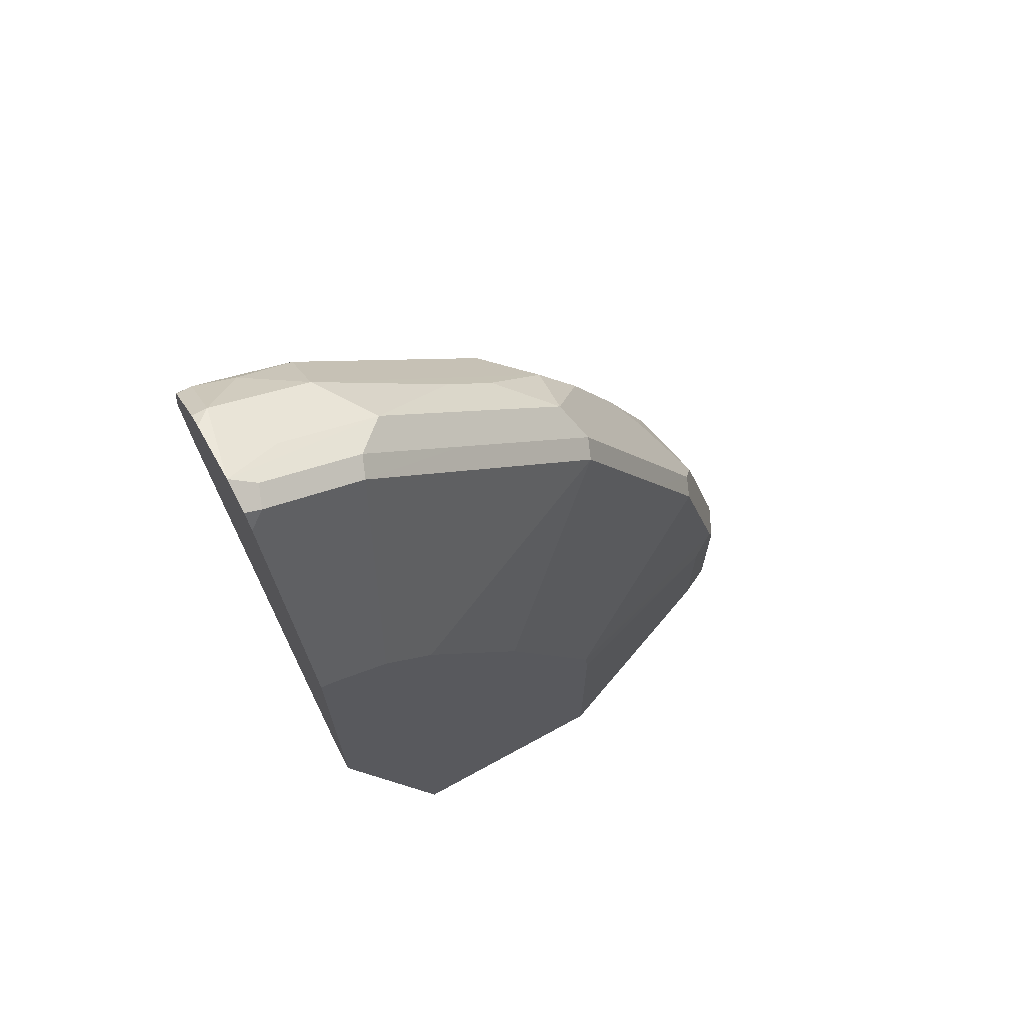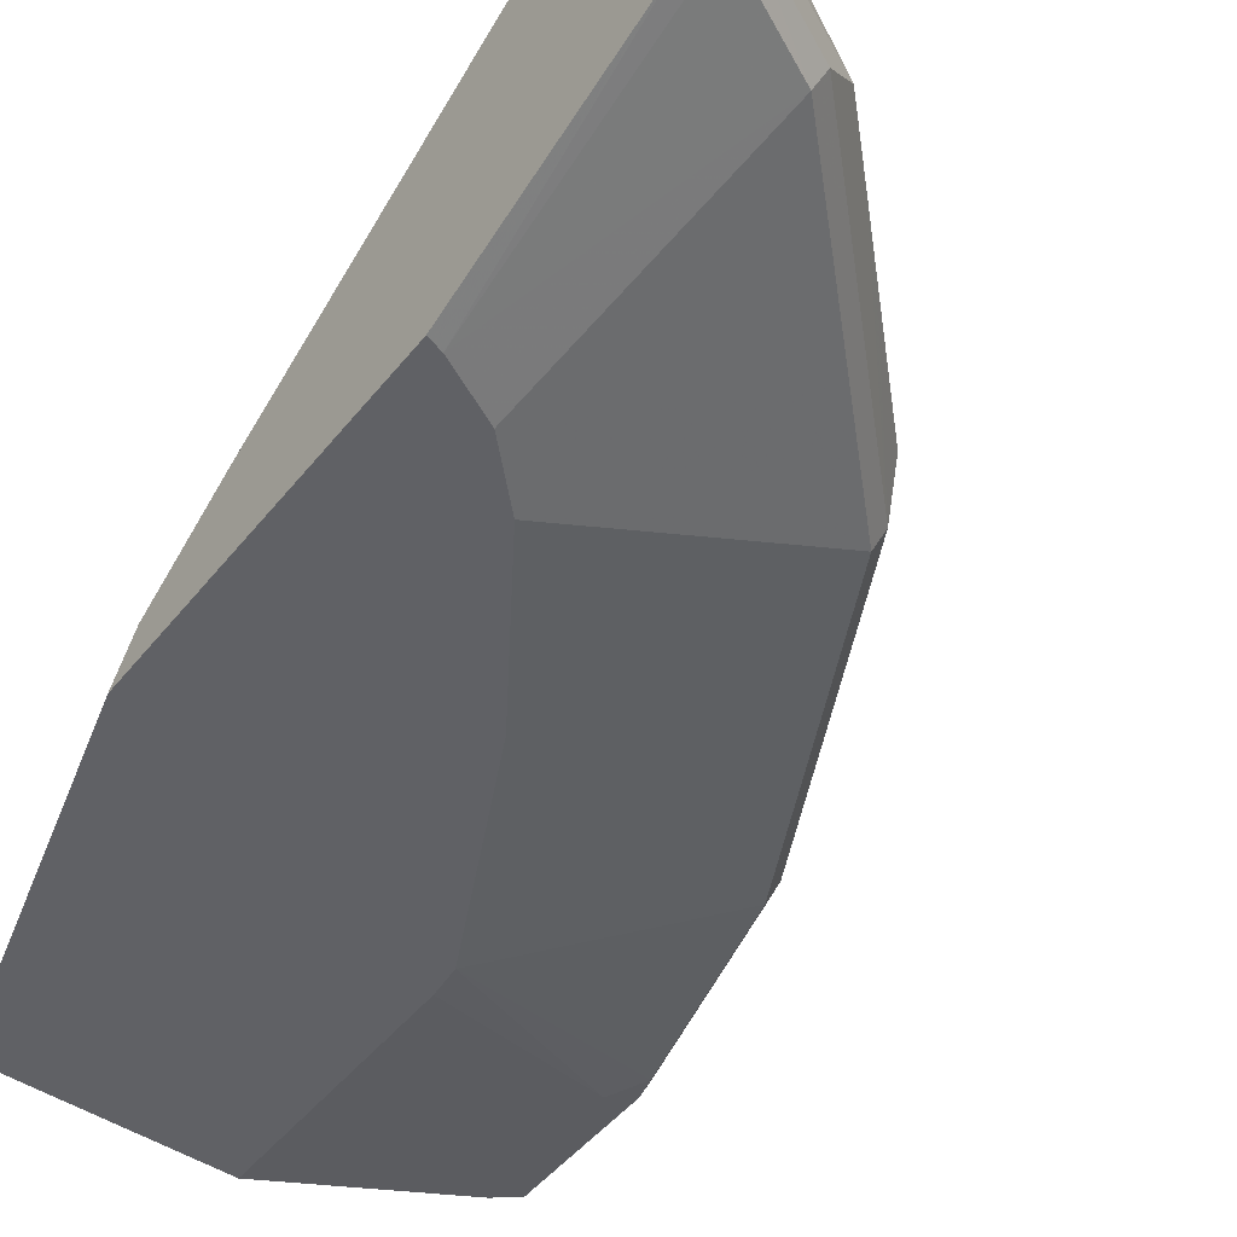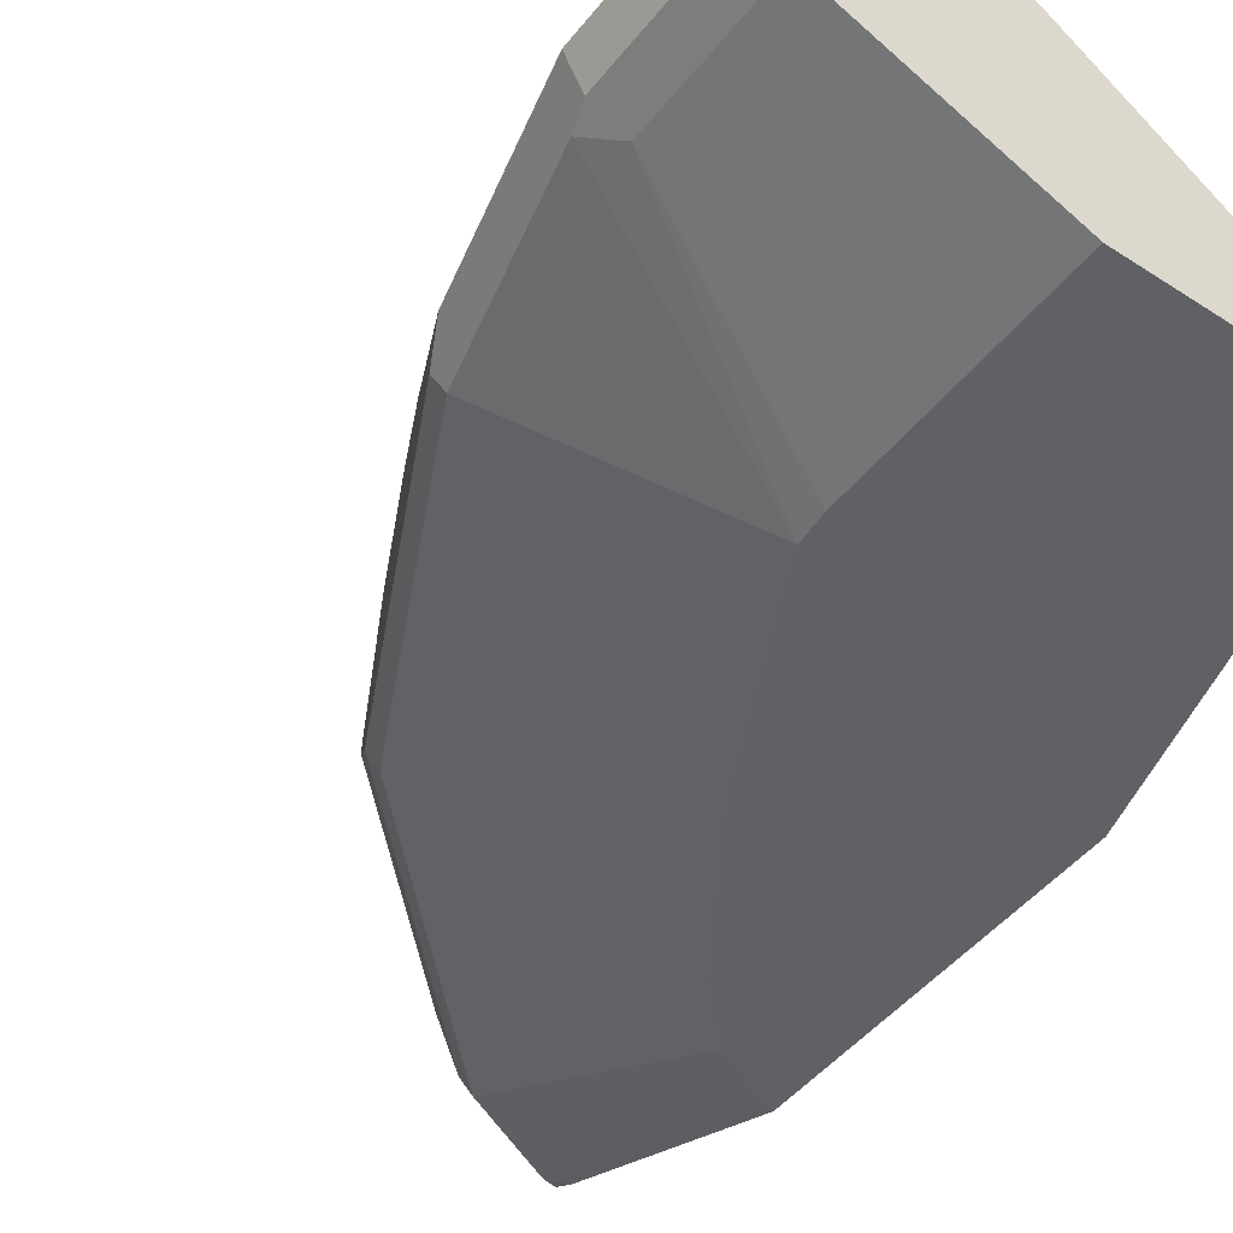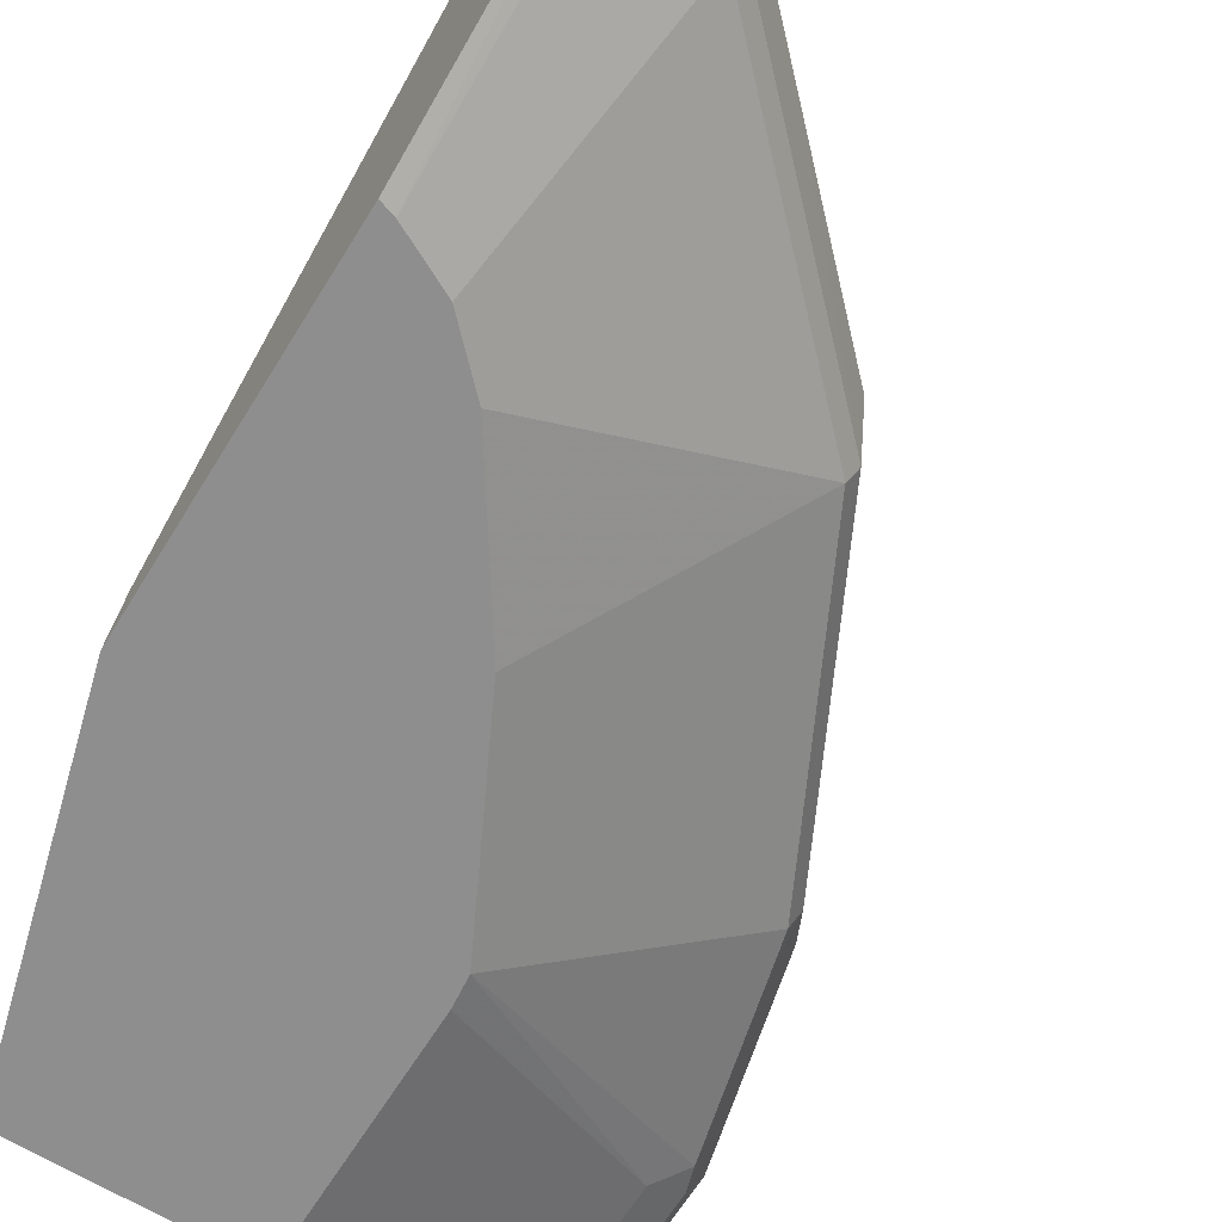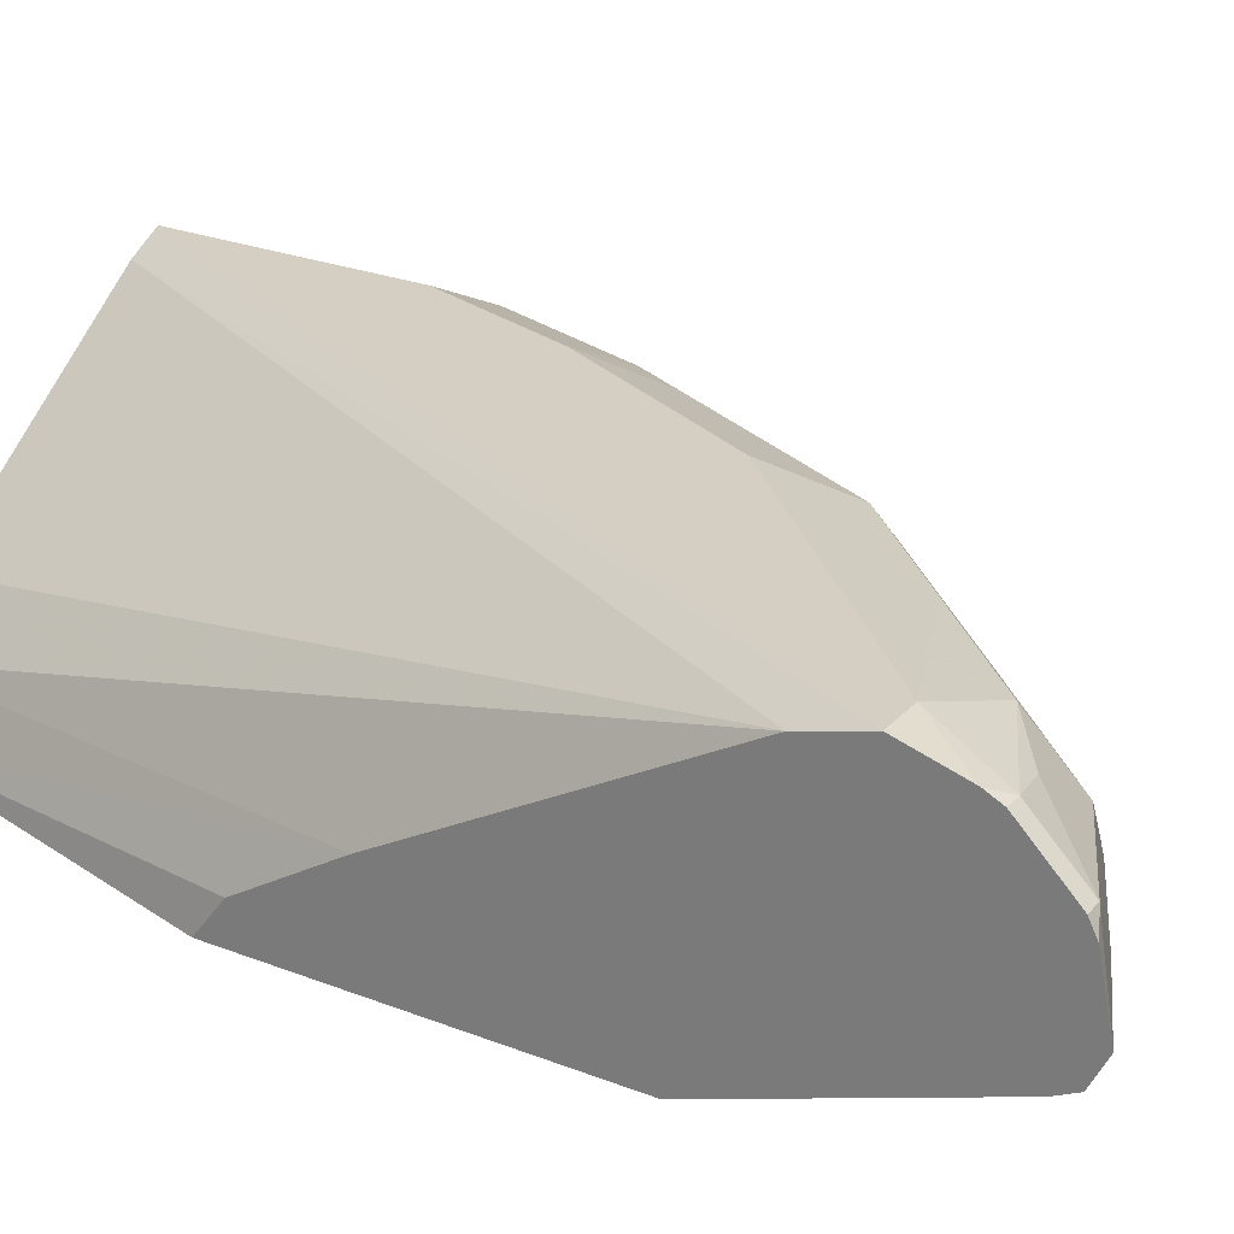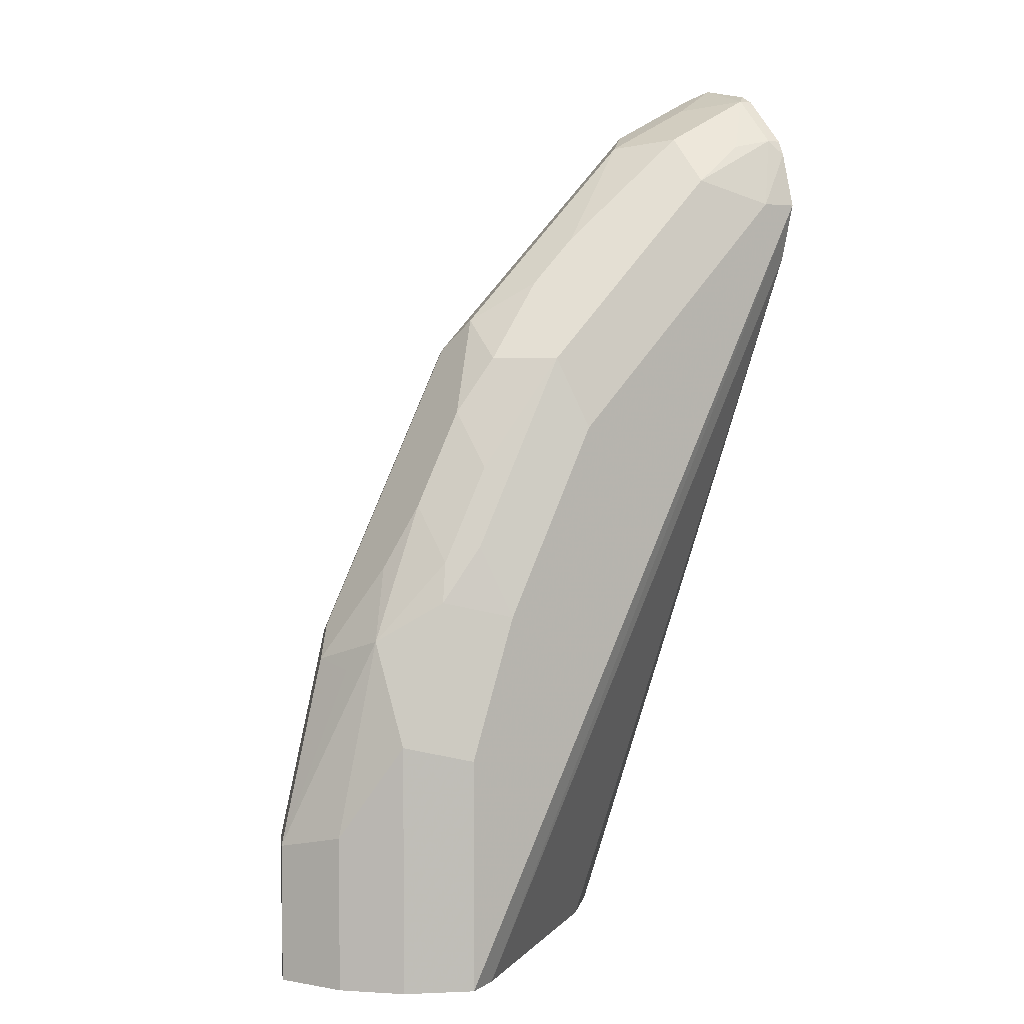
<metadata>
{"format":"obj","ext":"obj","renderer":"f3d","projection":"perspective","resolution":1024,"background":"white","views":[{"elev":69.6,"azim":-28.8,"up":"+Z"},{"elev":-47.6,"azim":-36.6,"up":"+Y"},{"elev":-47.0,"azim":143.7,"up":"+Y"},{"elev":-65.0,"azim":-31.7,"up":"+Y"},{"elev":25.7,"azim":-58.2,"up":"+Y"},{"elev":4.6,"azim":145.8,"up":"+Z"}]}
</metadata>
<code>
v 0.7189 0.6251 0.09381
v 0.7032 0.6017 0.1094
v 0.7084 0.6043 0.09381
v 0.7089 0.6053 0.001451
v 0.7189 0.6251 0.001451
v 0.698 0.6668 0.1042
v 0.6876 0.6564 0.1876
v 0.6824 0.6512 0.2136
v 0.6876 0.6251 0.2188
v 0.6772 0.6147 0.2396
v 0.6772 0.6043 0.2188
v 0.6876 0.5939 0.09381
v 0.6886 0.5943 0.001451
v 0.672 0.6017 0.2344
v 0.5501 0.5415 0.1751
v 0.7084 0.6043 0.001451
v 0.698 0.6668 0.001451
v 0.6667 0.698 0.1667
v 0.672 0.672 0.2344
v 0.6563 0.6564 0.2813
v 0.6459 0.6459 0.3022
v 0.6459 0.6147 0.3022
v 0.6407 0.6017 0.2969
v 0.6876 0.5939 0.001451
v 0.552 0.5415 0.156
v 0.5189 0.5415 0.2376
v 0.6667 0.698 0.001451
v 0.6459 0.7084 0.1459
v 0.6251 0.7189 0.1563
v 0.6355 0.698 0.2605
v 0.6303 0.6928 0.2865
v 0.6355 0.6668 0.3229
v 0.6043 0.6668 0.3855
v 0.5938 0.6251 0.4063
v 0.5834 0.6147 0.4272
v 0.5782 0.6017 0.4219
v 0.4876 0.5415 0.3001
v 0.552 0.5415 0.001451
v 0.6459 0.7084 0.001451
v 0.5938 0.7189 0.2501
v 0.6251 0.7189 0.001451
v 0.6095 0.7032 0.2969
v 0.547 0.7032 0.4219
v 0.5991 0.6928 0.349
v 0.5782 0.672 0.4219
v 0.573 0.6355 0.4479
v 0.5105 0.6355 0.5105
v 0.4793 0.6355 0.5418
v 0.4897 0.6147 0.5209
v 0.5157 0.6017 0.4845
v 0.4251 0.5415 0.3938
v 0.4114 0.5415 0.001451
v 0.5314 0.7189 0.375
v 0.6043 0.7084 0.001451
v 0.3496 0.7189 0.5313
v 0.4845 0.7032 0.4845
v 0.5157 0.672 0.4845
v 0.5001 0.7189 0.4063
v 0.5053 0.6616 0.5052
v 0.5365 0.6616 0.474
v 0.448 0.6355 0.573
v 0.4272 0.6147 0.5834
v 0.422 0.6017 0.5782
v 0.3939 0.5415 0.4251
v 0.3496 0.5415 0.2261
v 0.3496 0.5655 0.2443
v 0.3496 0.6041 0.3068
v 0.4167 0.5522 0.001451
v 0.4584 0.6043 0.001451
v 0.3496 0.7086 0.4942
v 0.3496 0.7081 0.5684
v 0.3751 0.7189 0.5313
v 0.4689 0.7189 0.4375
v 0.422 0.7032 0.5469
v 0.422 0.672 0.5782
v 0.3855 0.6355 0.6042
v 0.3496 0.6222 0.6222
v 0.3647 0.6147 0.6147
v 0.3594 0.6017 0.6094
v 0.3591 0.5415 0.4426
v 0.3496 0.5415 0.4457
v 0.4272 0.573 0.001451
v 0.3496 0.7032 0.5782
v 0.3594 0.7032 0.5782
v 0.3855 0.698 0.573
v 0.3594 0.672 0.6094
v 0.3496 0.6622 0.6144
v 0.3496 0.6072 0.6147
v 0.3496 0.6033 0.6127
v 0.3496 0.5968 0.5997
v 0.3496 0.6818 0.5997
v 0.3496 0.672 0.6094
f 52 65 66
f 48 59 61
f 48 61 62
f 48 62 49
f 49 62 63
f 49 63 50
f 50 64 51
f 50 63 64
f 52 66 67
f 55 89 88
f 54 69 70
f 54 70 55
f 55 70 67
f 55 67 66
f 55 66 65
f 55 65 81
f 55 81 90
f 47 59 48
f 55 90 89
f 52 67 68
f 46 59 47
f 40 53 43
f 45 60 46
f 33 43 45
f 33 45 46
f 33 46 34
f 34 46 35
f 35 46 47
f 35 47 48
f 35 48 49
f 35 49 50
f 35 50 36
f 36 50 51
f 36 51 37
f 40 43 42
f 41 54 55
f 43 56 57
f 43 57 45
f 43 53 58
f 43 58 56
f 45 57 59
f 45 59 60
f 46 60 59
f 55 88 77
f 86 92 87
f 55 87 92
f 71 84 72
f 72 84 74
f 74 84 85
f 74 85 75
f 75 85 86
f 75 86 76
f 76 86 77
f 77 86 87
f 77 88 78
f 78 88 79
f 79 88 89
f 79 89 90
f 79 90 80
f 80 90 81
f 83 91 84
f 84 91 86
f 84 86 85
f 86 91 92
f 33 44 43
f 71 83 84
f 55 77 87
f 69 82 70
f 67 70 82
f 55 92 91
f 55 91 83
f 55 83 71
f 55 71 72
f 56 58 73
f 56 73 72
f 56 72 74
f 56 74 75
f 56 75 57
f 57 75 59
f 59 75 61
f 61 75 76
f 61 76 77
f 61 77 78
f 61 78 62
f 62 78 63
f 63 78 79
f 63 79 80
f 63 80 64
f 67 82 68
f 32 44 33
f 1 9 10
f 30 44 31
f 4 82 69
f 4 69 54
f 4 54 41
f 4 41 39
f 4 39 27
f 4 27 17
f 4 17 5
f 6 17 27
f 4 68 82
f 6 27 18
f 6 19 7
f 7 19 8
f 8 19 9
f 9 19 20
f 9 20 10
f 10 14 11
f 10 20 21
f 10 21 22
f 6 18 19
f 4 52 68
f 4 38 52
f 4 24 38
f 1 2 3
f 1 3 4
f 1 4 5
f 1 5 17
f 1 17 6
f 1 6 7
f 1 7 8
f 1 8 9
f 31 44 32
f 1 10 11
f 1 11 2
f 2 12 13
f 2 13 3
f 2 11 14
f 2 14 15
f 2 15 12
f 3 13 16
f 4 16 13
f 4 13 24
f 10 22 23
f 10 23 14
f 3 16 4
f 12 15 25
f 21 32 33
f 21 33 34
f 21 34 22
f 22 34 35
f 22 35 36
f 22 36 23
f 23 36 37
f 23 37 26
f 28 39 41
f 29 41 55
f 29 55 72
f 29 72 73
f 29 73 58
f 29 58 53
f 29 53 40
f 30 40 42
f 30 42 43
f 30 43 44
f 12 24 13
f 20 32 21
f 19 32 20
f 28 41 29
f 19 30 31
f 12 25 38
f 19 31 32
f 12 38 24
f 14 23 15
f 15 23 26
f 15 26 37
f 15 51 64
f 15 64 80
f 15 80 81
f 15 81 65
f 15 37 51
f 15 65 52
f 15 52 38
f 15 38 25
f 18 28 29
f 18 29 40
f 18 40 30
f 18 30 19
f 18 27 39
f 18 39 28

</code>
